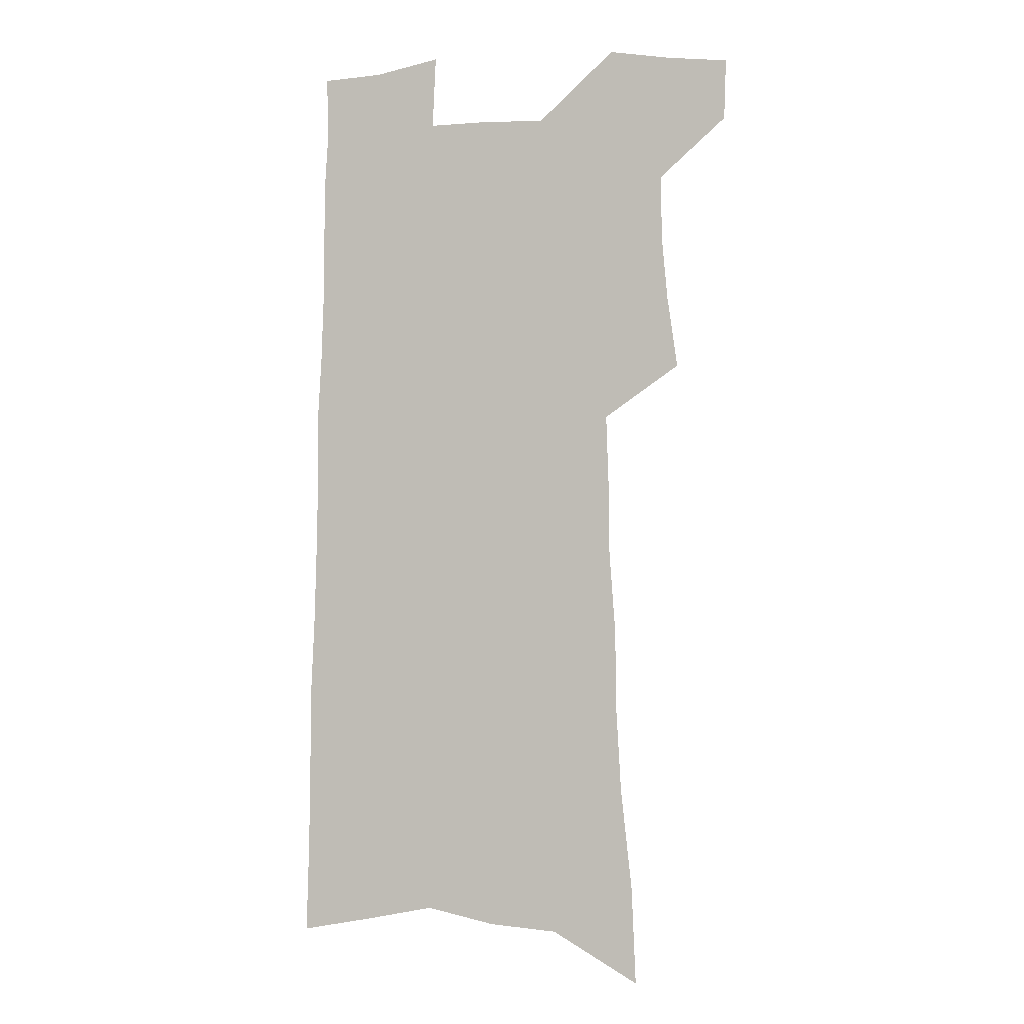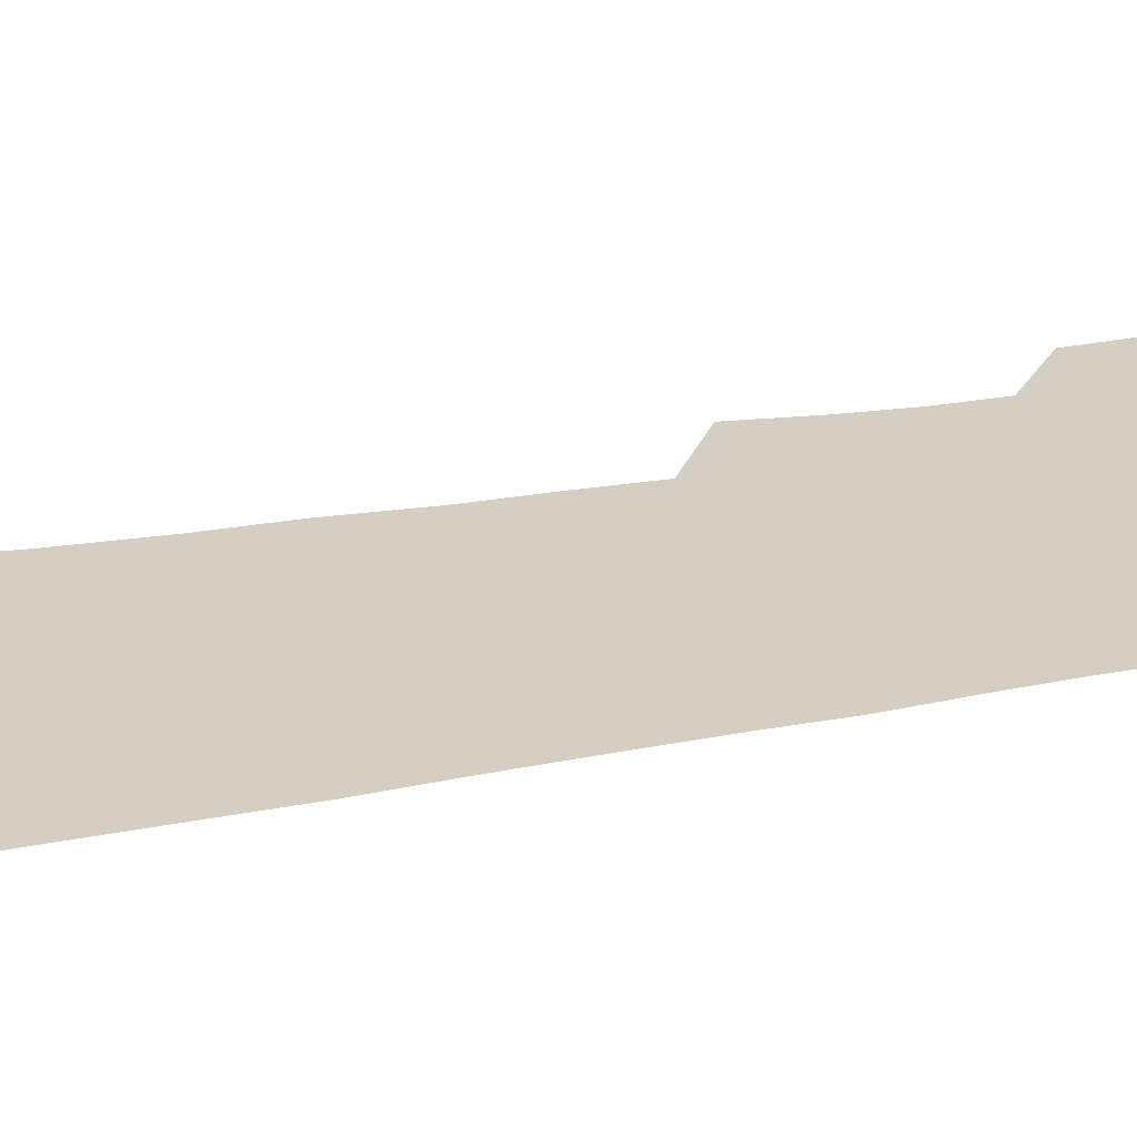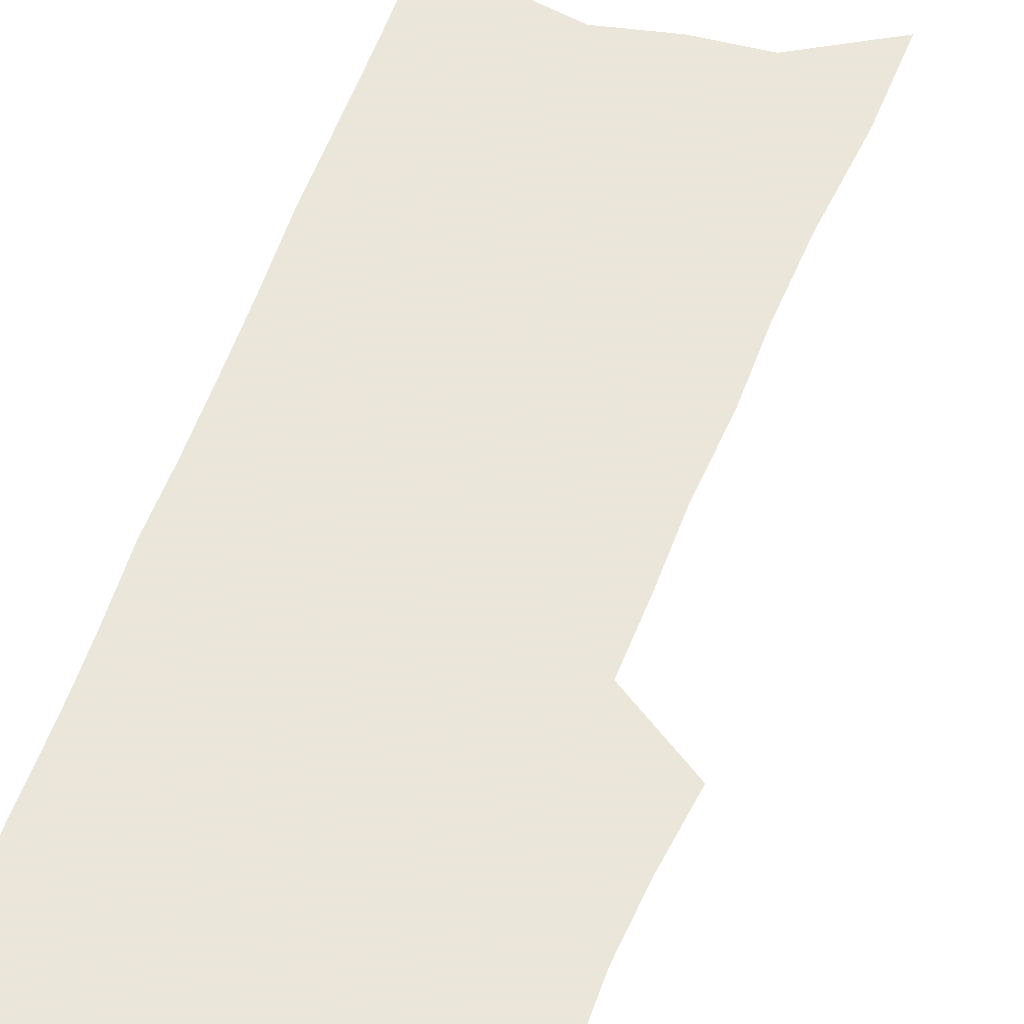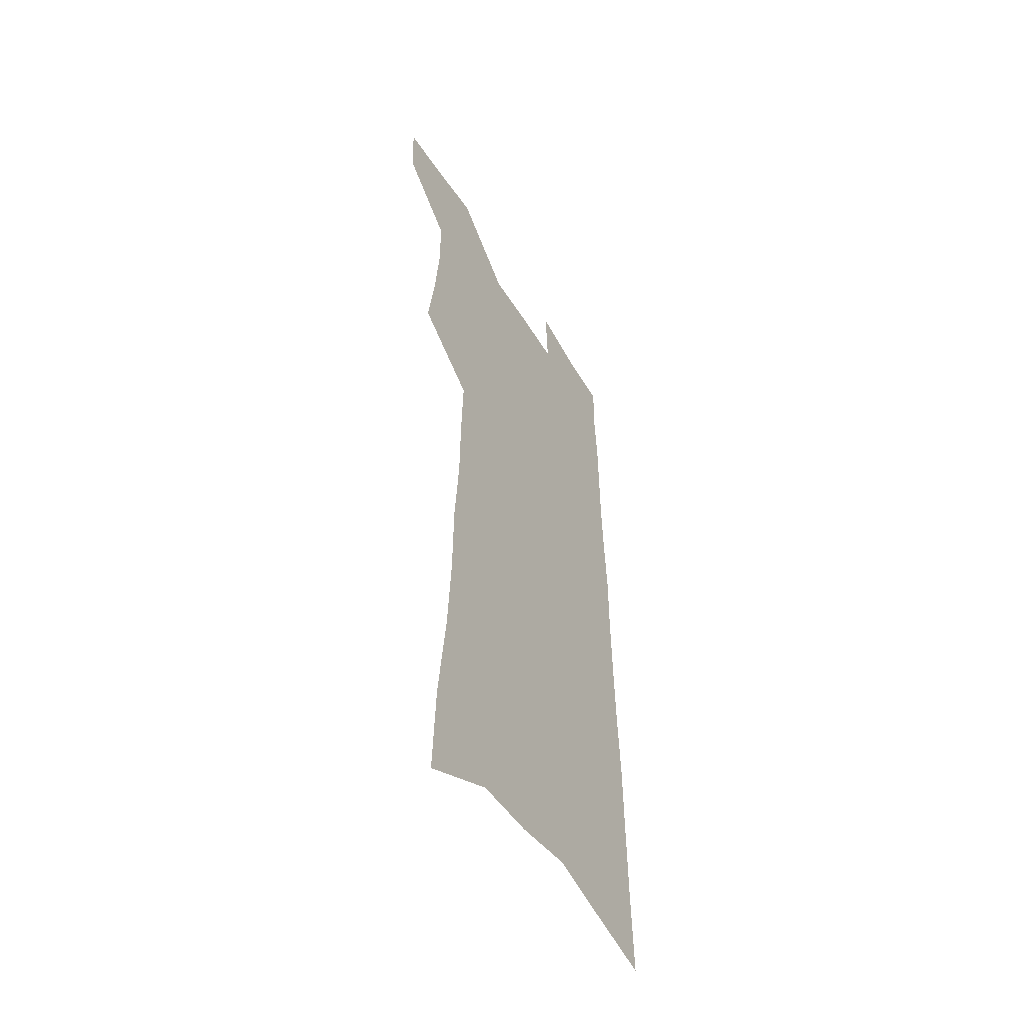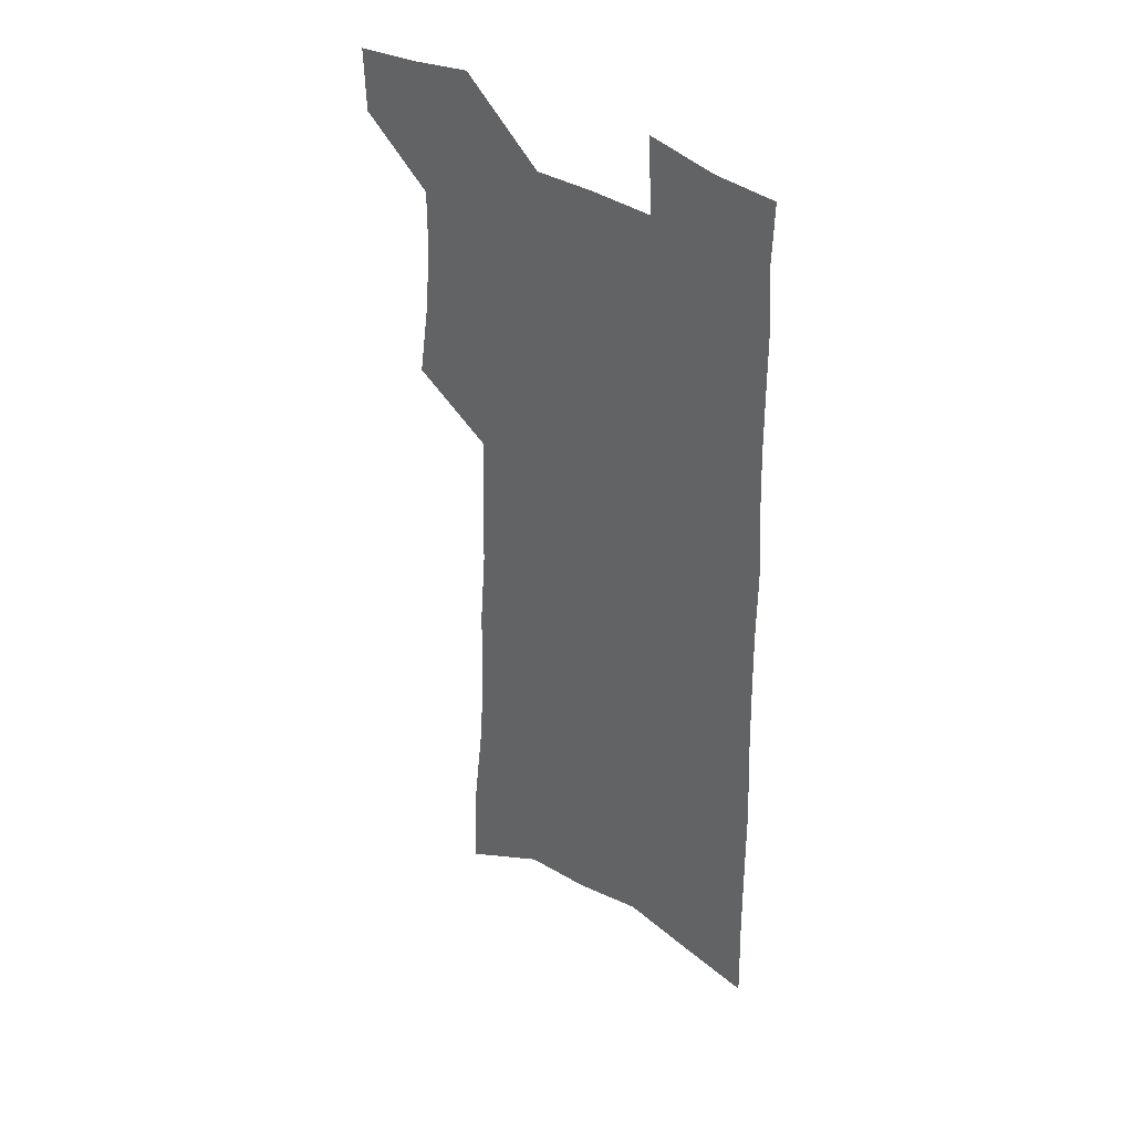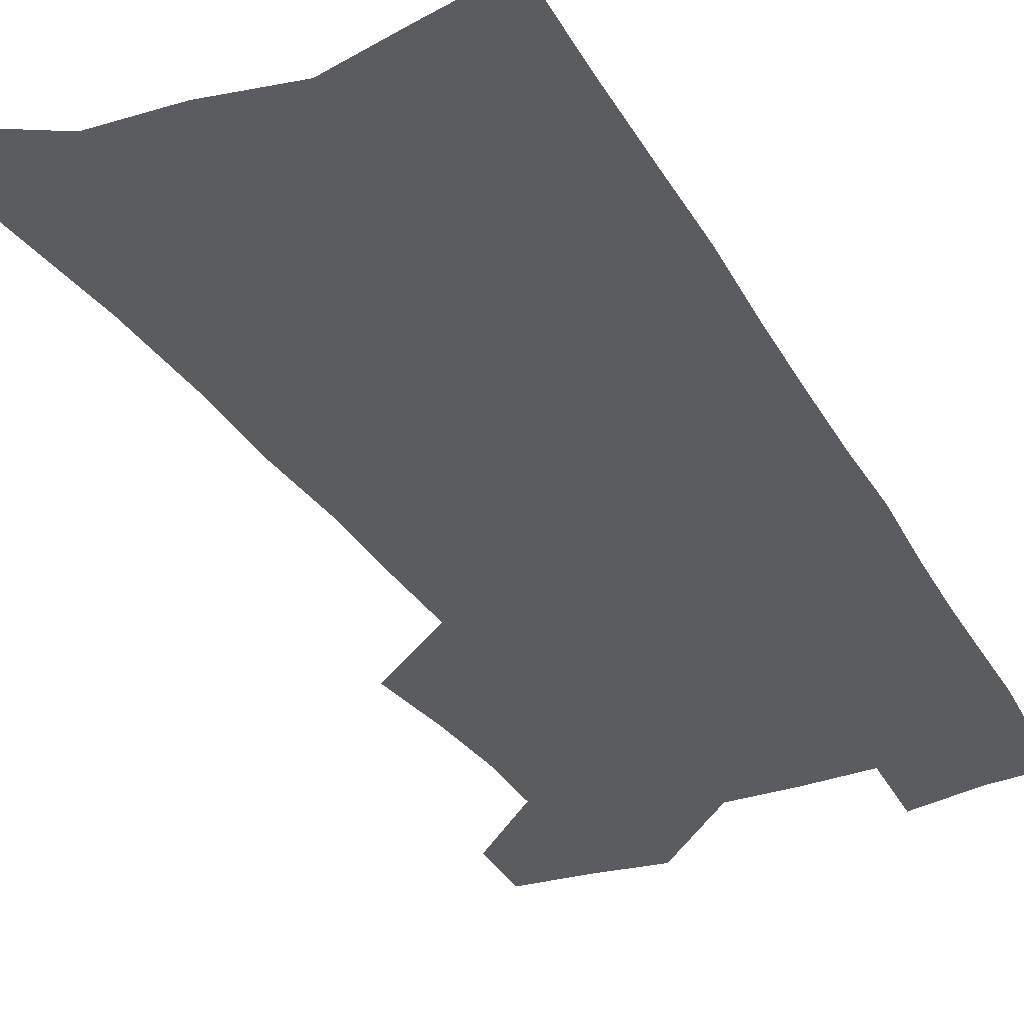
<metadata>
{"format":"obj","ext":"obj","renderer":"f3d","projection":"perspective","resolution":1024,"background":"white","views":[{"elev":-1.9,"azim":-165.4,"up":"+Y"},{"elev":25.7,"azim":73.0,"up":"+Z"},{"elev":55.0,"azim":-160.6,"up":"+Z"},{"elev":-51.9,"azim":-59.5,"up":"+Y"},{"elev":39.5,"azim":39.0,"up":"+Y"},{"elev":-33.9,"azim":26.5,"up":"+Z"}]}
</metadata>
<code>
v 492 529.1 0
v 491.1 555.2 0
v 513.6 418.2 0
v 518 449 0
v 520.6 477.5 0
v 520.7 504.1 0
v 522 530.3 0
v 517.6 558.1 0
v 533.2 141.2 0
v 535 183.1 0
v 539.7 227.2 0
v 541.9 264.9 0
v 542.2 298.4 0
v 544.8 333.9 0
v 545.2 365.1 0
v 546.3 395.7 0
v 548.5 425.7 0
v 549.4 453.3 0
v 550.3 480.1 0
v 552.2 506.2 0
v 549.1 532.5 0
v 543.6 562.5 0
v 570.6 162.5 0
v 572.9 204.9 0
v 573.7 242.1 0
v 573.9 275.9 0
v 573.2 307.2 0
v 575.1 341.7 0
v 576.3 373.1 0
v 577 402.2 0
v 577 429.3 0
v 578 456.5 0
v 577.8 482 0
v 577.8 507.3 0
v 576.8 532.8 0
v 599.9 164.6 0
v 602.2 214.1 0
v 602.3 248.6 0
v 601.8 280.6 0
v 602.5 314.9 0
v 602.6 346.1 0
v 603 376 0
v 603.1 404 0
v 603.4 431.5 0
v 603.6 457.8 0
v 603.8 483.2 0
v 603.4 507.8 0
v 602.6 533.8 0
v 629.7 170.8 0
v 629.5 213.5 0
v 629.4 248.4 0
v 629 283.3 0
v 629 314.1 0
v 628.7 346.8 0
v 628.7 376.2 0
v 628.7 404.1 0
v 628.7 431.3 0
v 628.7 457.7 0
v 628.7 483.2 0
v 628.7 508.2 0
v 628.7 533.6 0
v 627.2 564.7 0
v 659.4 164.6 0
v 657.4 209.7 0
v 658.1 242.6 0
v 656.5 279.6 0
v 655.8 312.7 0
v 655.4 344 0
v 654.9 374 0
v 654.6 402.6 0
v 654.5 430 0
v 654.4 456.7 0
v 654.1 482.7 0
v 653.6 508.1 0
v 654.4 532.6 0
v 655.3 559.2 0
v 689.8 158.7 0
v 688.6 198.7 0
v 688.2 234.7 0
v 687.9 269.2 0
v 686.3 304.1 0
v 685.4 336.5 0
v 684.8 367.3 0
v 685.1 396.3 0
v 683.3 425.9 0
v 682.4 453.9 0
v 682.1 480.6 0
v 681.9 506.7 0
v 680.2 532.8 0
v 680.9 558 0
f 6 7 1
f 1 7 2
f 7 8 2
f 16 17 3
f 3 17 4
f 17 18 4
f 4 18 5
f 18 19 5
f 5 19 6
f 19 20 6
f 6 20 7
f 20 21 7
f 7 21 8
f 21 22 8
f 9 23 10
f 23 24 10
f 10 24 11
f 24 25 11
f 11 25 12
f 25 26 12
f 12 26 13
f 26 27 13
f 13 27 14
f 27 28 14
f 14 28 15
f 28 29 15
f 15 29 16
f 29 30 16
f 16 30 17
f 30 31 17
f 17 31 18
f 31 32 18
f 18 32 19
f 32 33 19
f 19 33 20
f 33 34 20
f 20 34 21
f 34 35 21
f 21 35 22
f 23 36 24
f 36 37 24
f 24 37 25
f 37 38 25
f 25 38 26
f 38 39 26
f 26 39 27
f 39 40 27
f 27 40 28
f 40 41 28
f 28 41 29
f 41 42 29
f 29 42 30
f 42 43 30
f 30 43 31
f 43 44 31
f 31 44 32
f 44 45 32
f 32 45 33
f 45 46 33
f 33 46 34
f 46 47 34
f 34 47 35
f 47 48 35
f 36 49 37
f 49 50 37
f 37 50 38
f 50 51 38
f 38 51 39
f 51 52 39
f 39 52 40
f 52 53 40
f 40 53 41
f 53 54 41
f 41 54 42
f 54 55 42
f 42 55 43
f 55 56 43
f 43 56 44
f 56 57 44
f 44 57 45
f 57 58 45
f 45 58 46
f 58 59 46
f 46 59 47
f 59 60 47
f 47 60 48
f 60 61 48
f 49 63 50
f 63 64 50
f 50 64 51
f 64 65 51
f 51 65 52
f 65 66 52
f 52 66 53
f 66 67 53
f 53 67 54
f 67 68 54
f 54 68 55
f 68 69 55
f 55 69 56
f 69 70 56
f 56 70 57
f 70 71 57
f 57 71 58
f 71 72 58
f 58 72 59
f 72 73 59
f 59 73 60
f 73 74 60
f 60 74 61
f 74 75 61
f 61 75 62
f 75 76 62
f 63 77 64
f 77 78 64
f 64 78 65
f 78 79 65
f 65 79 66
f 79 80 66
f 66 80 67
f 80 81 67
f 67 81 68
f 81 82 68
f 68 82 69
f 82 83 69
f 69 83 70
f 83 84 70
f 70 84 71
f 84 85 71
f 71 85 72
f 85 86 72
f 72 86 73
f 86 87 73
f 73 87 74
f 87 88 74
f 74 88 75
f 88 89 75
f 75 89 76
f 89 90 76

</code>
